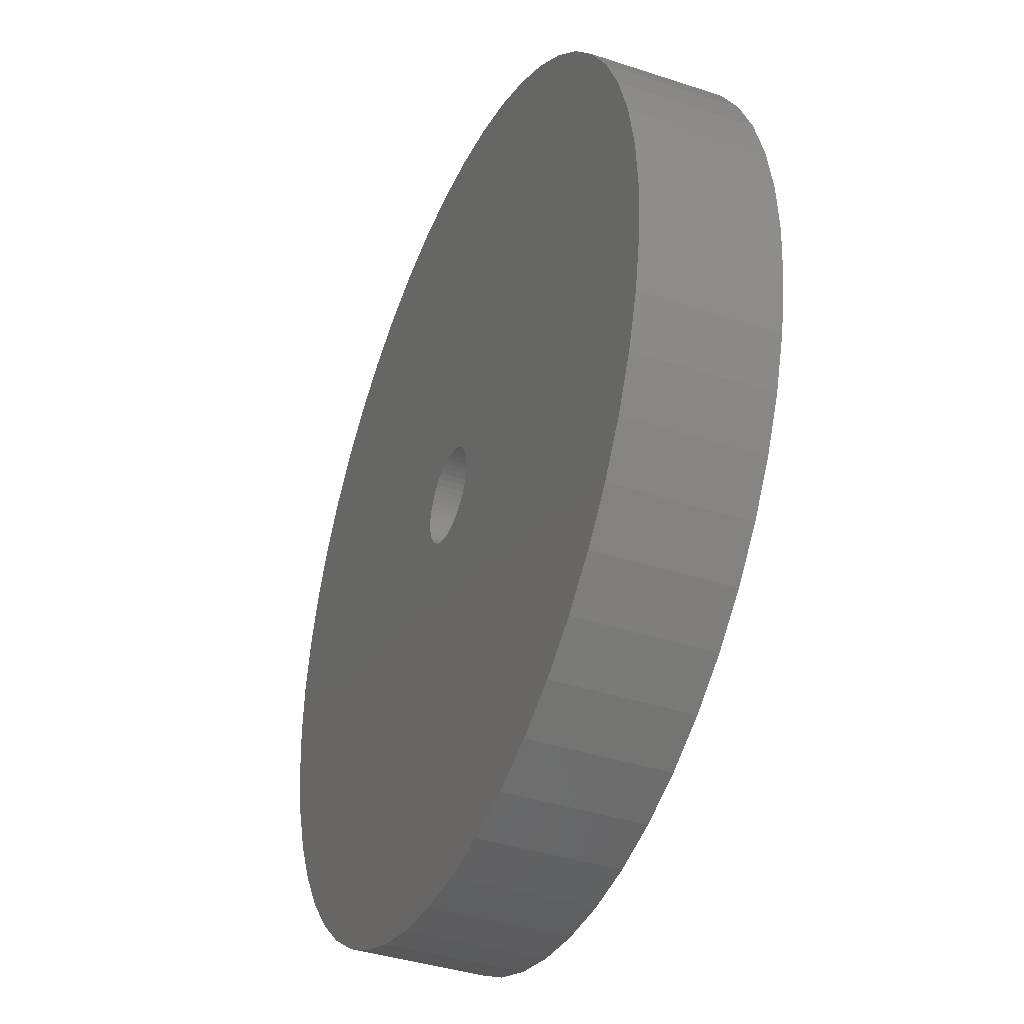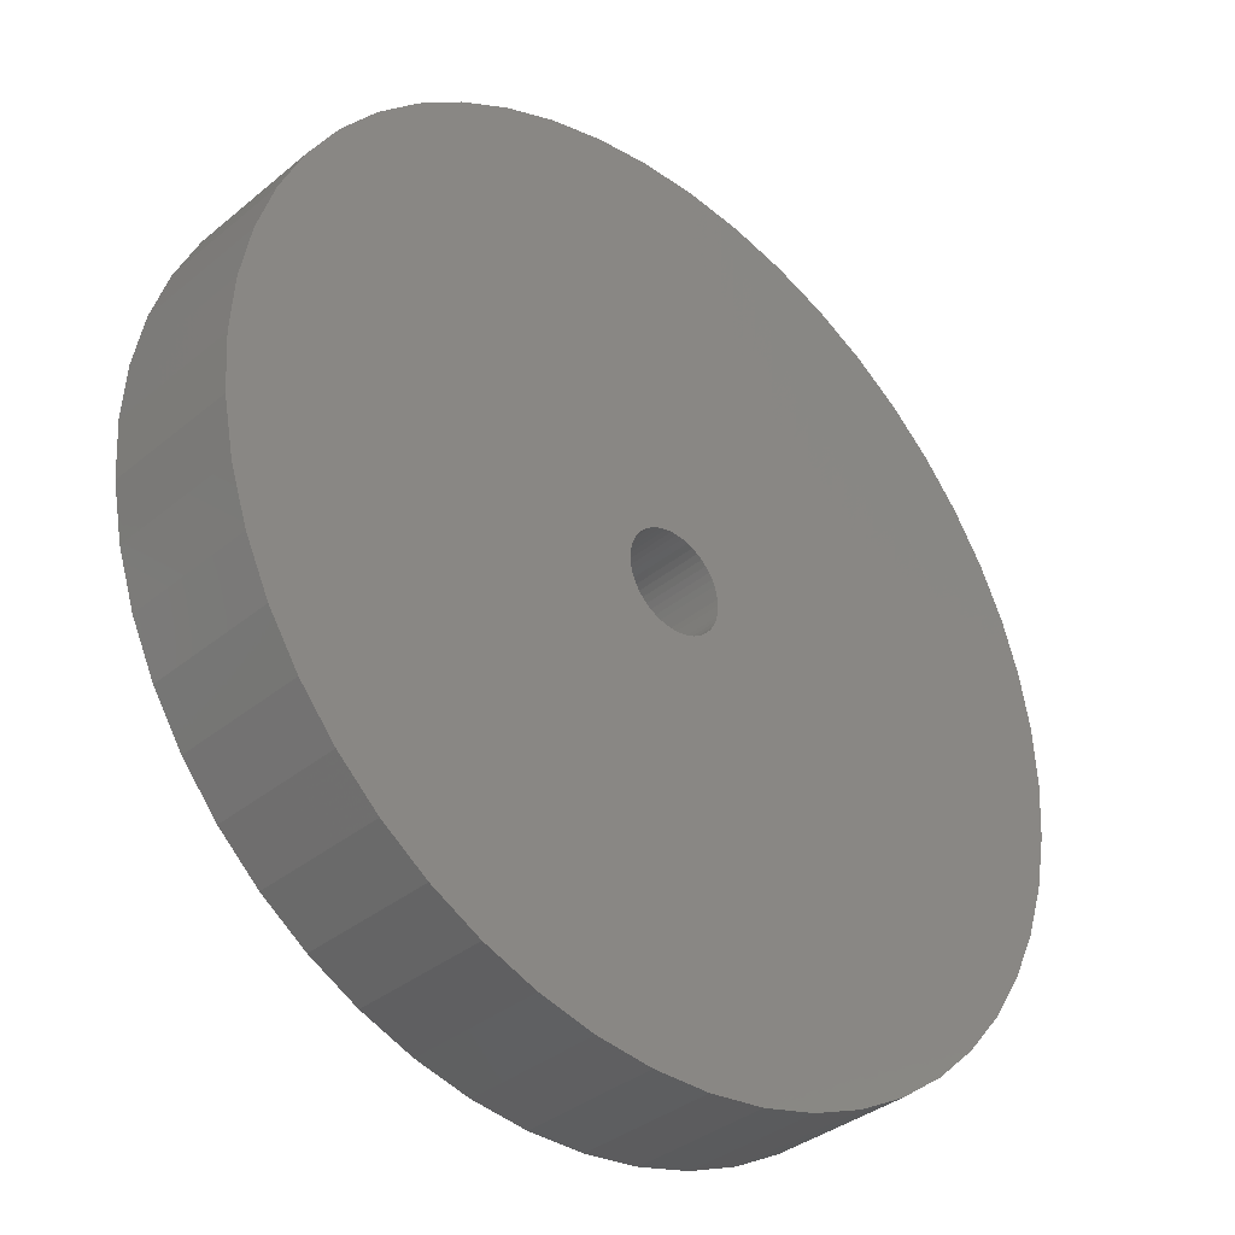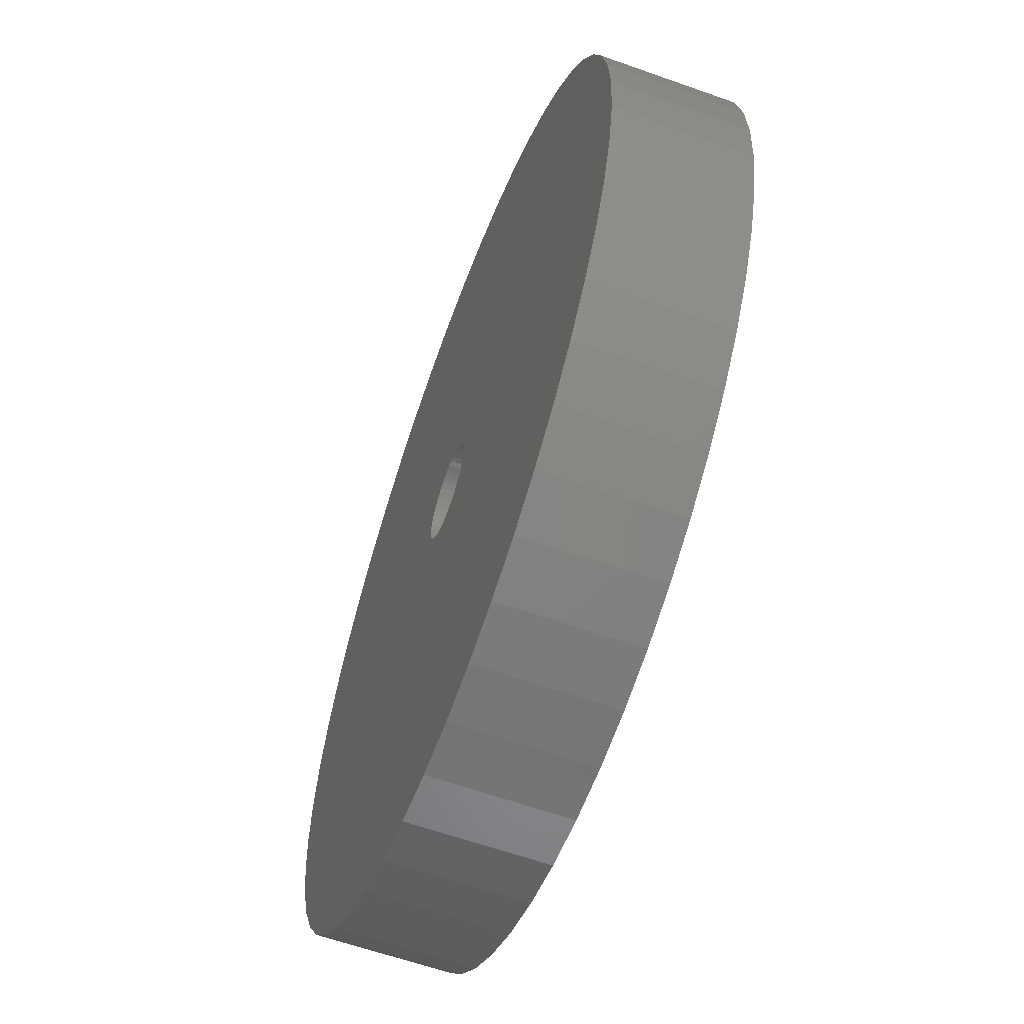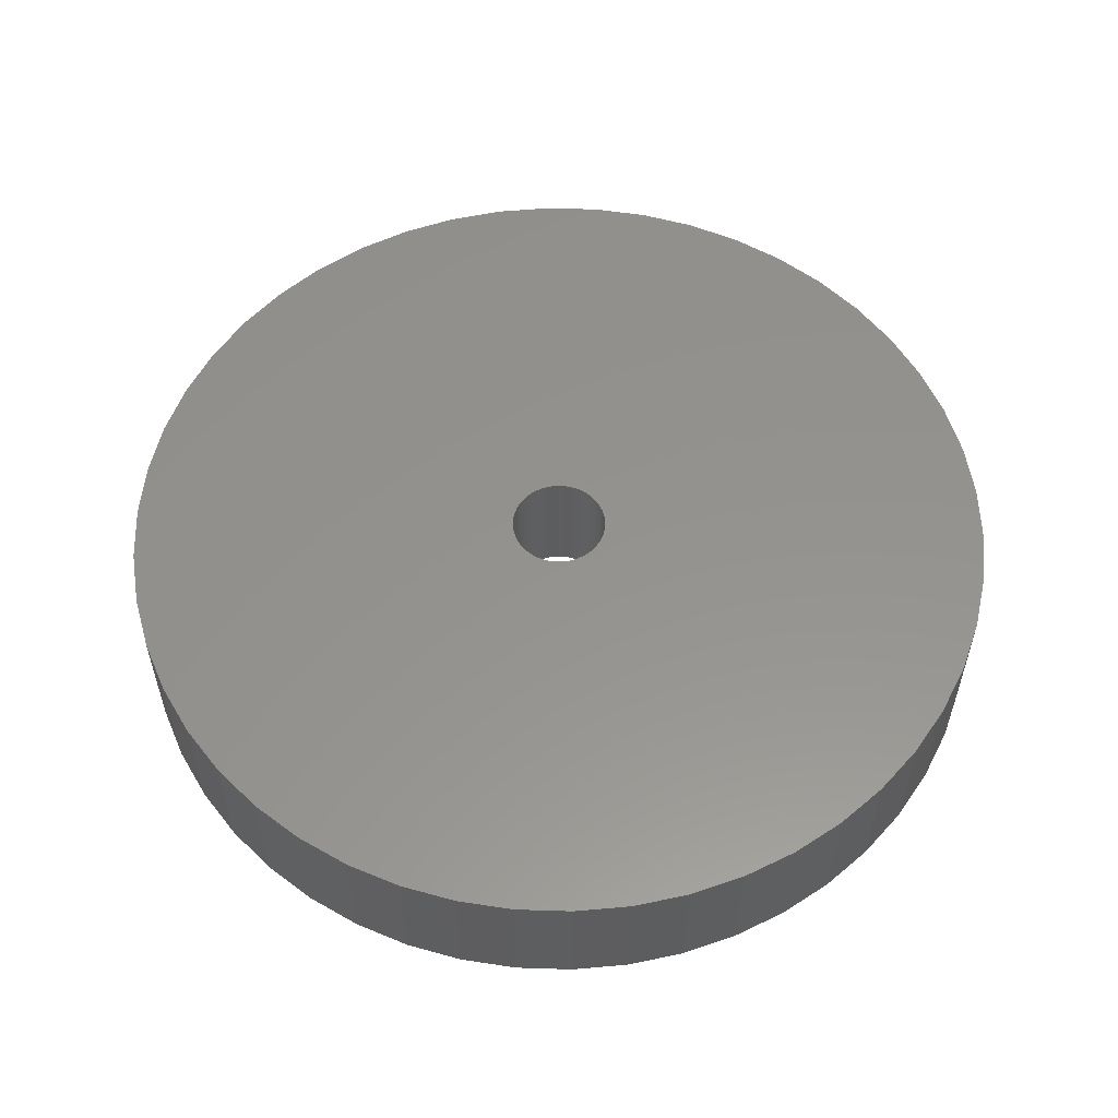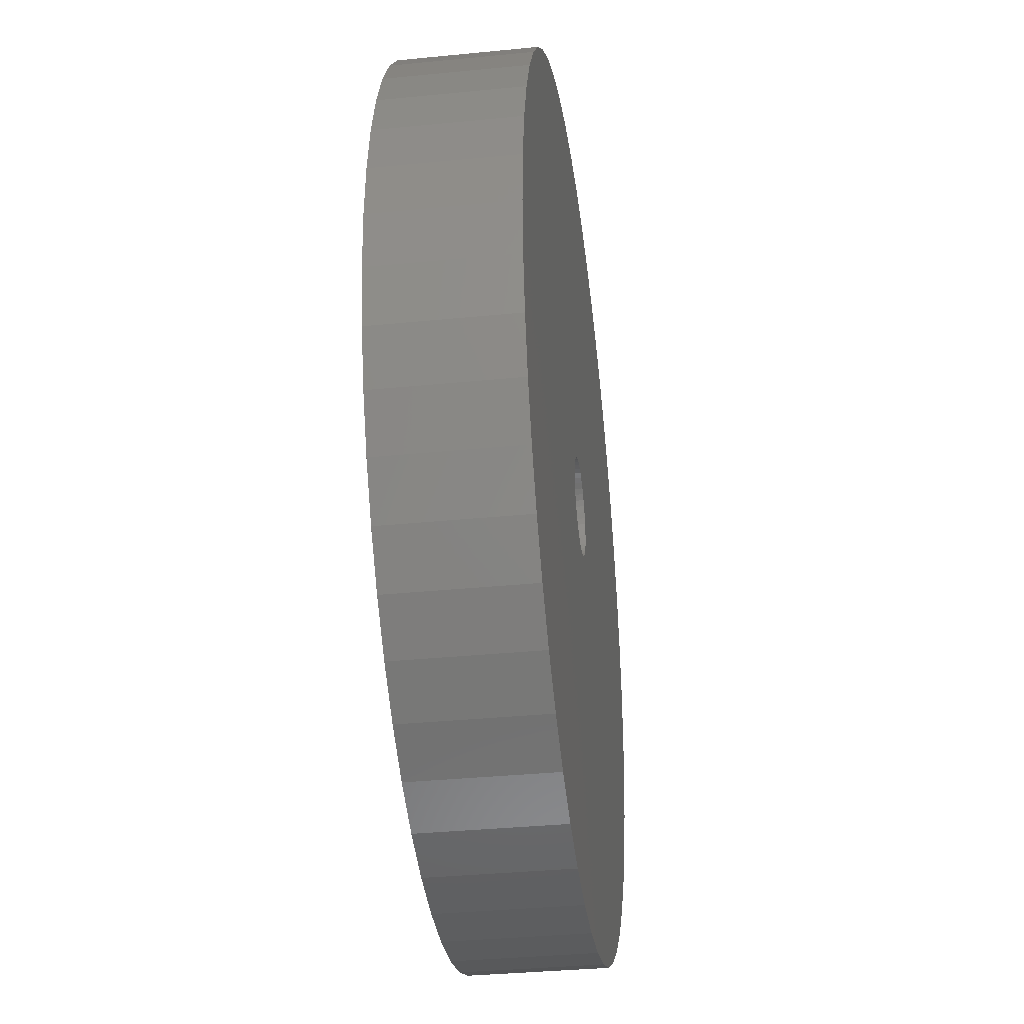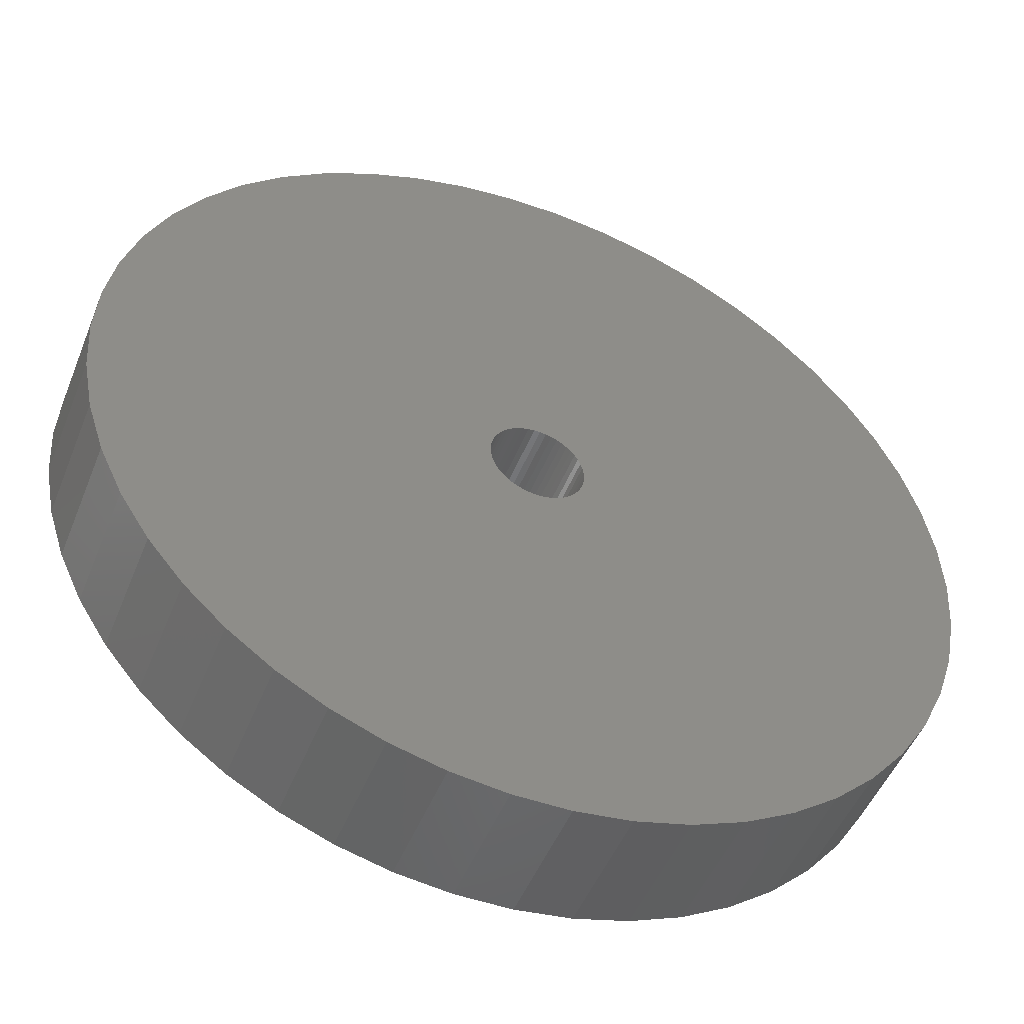
<metadata>
{"format":"stl","ext":"stl","renderer":"f3d","projection":"perspective","resolution":1024,"background":"white","views":[{"elev":-39.2,"azim":-112.4,"up":"+Y"},{"elev":-35.8,"azim":137.2,"up":"+Y"},{"elev":-61.1,"azim":70.0,"up":"+Y"},{"elev":56.2,"azim":9.1,"up":"+Z"},{"elev":-35.4,"azim":-82.5,"up":"+Y"},{"elev":-49.4,"azim":158.5,"up":"+Y"}]}
</metadata>
<code>
# stl→obj: 200 verts, 400 faces
v 16.5 0 2.5
v 16.37 2.068 -2.5
v 16.37 2.068 2.5
v 16.5 0 -2.5
v -16.5 0 -2.5
v -16.37 2.068 2.5
v -16.37 2.068 -2.5
v -16.5 0 2.5
v 1.036 16.47 -2.5
v -1.036 16.47 2.5
v 1.036 16.47 2.5
v -1.036 16.47 -2.5
v -1.036 -16.47 -2.5
v 1.036 -16.47 2.5
v -1.036 -16.47 2.5
v 1.036 -16.47 -2.5
v 12.03 11.29 -2.5
v 10.52 12.71 2.5
v 12.03 11.29 2.5
v 10.52 12.71 -2.5
v -10.52 12.71 -2.5
v -12.03 11.29 2.5
v -10.52 12.71 2.5
v -12.03 11.29 -2.5
v -5.099 15.69 -2.5
v -7.025 14.93 2.5
v -5.099 15.69 2.5
v -7.025 14.93 -2.5
v 15.34 6.074 2.5
v 14.46 7.949 -2.5
v 14.46 7.949 2.5
v 15.34 6.074 -2.5
v 15.98 4.103 -2.5
v 15.98 4.103 2.5
v 7.025 14.93 -2.5
v 5.099 15.69 2.5
v 7.025 14.93 2.5
v 5.099 15.69 -2.5
v 8.841 13.93 -2.5
v 8.841 13.93 2.5
v -15.34 6.074 -2.5
v -14.46 7.949 2.5
v -14.46 7.949 -2.5
v -15.34 6.074 2.5
v -13.35 9.698 2.5
v -13.35 9.698 -2.5
v -15.98 4.103 -2.5
v -15.98 4.103 2.5
v -8.841 13.93 2.5
v -8.841 13.93 -2.5
v -3.092 16.21 -2.5
v -3.092 16.21 2.5
v 15.34 -6.074 2.5
v 15.98 -4.103 -2.5
v 15.98 -4.103 2.5
v 15.34 -6.074 -2.5
v 13.35 9.698 2.5
v 13.35 9.698 -2.5
v 3.092 16.21 2.5
v 3.092 16.21 -2.5
v 1.8 0 2.5
v 1.786 0.2256 2.5
v 16.37 -2.068 2.5
v 1.743 0.4476 2.5
v 1.786 -0.2256 2.5
v 1.674 0.6626 2.5
v 1.577 0.8672 2.5
v 1.743 -0.4476 2.5
v 1.456 1.058 2.5
v 1.312 1.232 2.5
v 1.674 -0.6626 2.5
v 1.147 1.387 2.5
v 14.46 -7.949 2.5
v 0.9645 1.52 2.5
v 1.577 -0.8672 2.5
v 0.7664 1.629 2.5
v 13.35 -9.698 2.5
v 0.5562 1.712 2.5
v 1.456 -1.058 2.5
v 12.03 -11.29 2.5
v 0.3373 1.768 2.5
v 0.113 1.796 2.5
v -0.113 1.796 2.5
v -0.3373 1.768 2.5
v -0.5562 1.712 2.5
v -0.7664 1.629 2.5
v -0.9645 1.52 2.5
v -1.147 1.387 2.5
v -1.312 1.232 2.5
v -1.456 1.058 2.5
v 1.312 -1.232 2.5
v 10.52 -12.71 2.5
v 1.147 -1.387 2.5
v 8.841 -13.93 2.5
v 0.9645 -1.52 2.5
v 7.025 -14.93 2.5
v 0.7664 -1.629 2.5
v 5.099 -15.69 2.5
v 0.5562 -1.712 2.5
v 3.092 -16.21 2.5
v 0.3373 -1.768 2.5
v 0.113 -1.796 2.5
v -0.113 -1.796 2.5
v -0.3373 -1.768 2.5
v -3.092 -16.21 2.5
v -0.5562 -1.712 2.5
v -5.099 -15.69 2.5
v -0.7664 -1.629 2.5
v -7.025 -14.93 2.5
v -0.9645 -1.52 2.5
v -8.841 -13.93 2.5
v -1.147 -1.387 2.5
v -10.52 -12.71 2.5
v -1.312 -1.232 2.5
v -12.03 -11.29 2.5
v -1.456 -1.058 2.5
v -13.35 -9.698 2.5
v -1.577 -0.8672 2.5
v -14.46 -7.949 2.5
v -1.674 -0.6626 2.5
v -15.34 -6.074 2.5
v -1.743 -0.4476 2.5
v -15.98 -4.103 2.5
v -1.786 -0.2256 2.5
v -16.37 -2.068 2.5
v -1.8 0 2.5
v -1.577 0.8672 2.5
v -1.674 0.6626 2.5
v -1.743 0.4476 2.5
v -1.786 0.2256 2.5
v 16.37 -2.068 -2.5
v -7.025 -14.93 -2.5
v -5.099 -15.69 -2.5
v -13.35 -9.698 -2.5
v -14.46 -7.949 -2.5
v -15.34 -6.074 -2.5
v 1.8 0 -2.5
v 1.786 -0.2256 -2.5
v 1.743 -0.4476 -2.5
v 1.786 0.2256 -2.5
v 1.674 -0.6626 -2.5
v 14.46 -7.949 -2.5
v 1.577 -0.8672 -2.5
v 13.35 -9.698 -2.5
v 1.743 0.4476 -2.5
v 1.456 -1.058 -2.5
v 12.03 -11.29 -2.5
v 1.312 -1.232 -2.5
v 10.52 -12.71 -2.5
v 1.674 0.6626 -2.5
v 1.147 -1.387 -2.5
v 8.841 -13.93 -2.5
v 0.9645 -1.52 -2.5
v 7.025 -14.93 -2.5
v 1.577 0.8672 -2.5
v 0.7664 -1.629 -2.5
v 5.099 -15.69 -2.5
v 0.5562 -1.712 -2.5
v 3.092 -16.21 -2.5
v 1.456 1.058 -2.5
v 0.3373 -1.768 -2.5
v 0.113 -1.796 -2.5
v -0.113 -1.796 -2.5
v -0.3373 -1.768 -2.5
v -3.092 -16.21 -2.5
v -0.5562 -1.712 -2.5
v -0.7664 -1.629 -2.5
v -0.9645 -1.52 -2.5
v -8.841 -13.93 -2.5
v -1.147 -1.387 -2.5
v -10.52 -12.71 -2.5
v -1.312 -1.232 -2.5
v -12.03 -11.29 -2.5
v -1.456 -1.058 -2.5
v 1.312 1.232 -2.5
v 1.147 1.387 -2.5
v 0.9645 1.52 -2.5
v 0.7664 1.629 -2.5
v 0.5562 1.712 -2.5
v 0.3373 1.768 -2.5
v 0.113 1.796 -2.5
v -0.113 1.796 -2.5
v -0.3373 1.768 -2.5
v -0.5562 1.712 -2.5
v -0.7664 1.629 -2.5
v -0.9645 1.52 -2.5
v -1.147 1.387 -2.5
v -1.312 1.232 -2.5
v -1.456 1.058 -2.5
v -1.577 0.8672 -2.5
v -1.674 0.6626 -2.5
v -1.743 0.4476 -2.5
v -1.786 0.2256 -2.5
v -1.8 0 -2.5
v -1.577 -0.8672 -2.5
v -1.674 -0.6626 -2.5
v -1.743 -0.4476 -2.5
v -15.98 -4.103 -2.5
v -1.786 -0.2256 -2.5
v -16.37 -2.068 -2.5
f 1 2 3
f 2 1 4
f 5 6 7
f 6 5 8
f 9 10 11
f 10 9 12
f 13 14 15
f 14 13 16
f 17 18 19
f 18 17 20
f 21 22 23
f 22 21 24
f 25 26 27
f 26 25 28
f 29 30 31
f 30 29 32
f 3 33 34
f 33 3 2
f 35 36 37
f 36 35 38
f 39 37 40
f 37 39 35
f 41 42 43
f 42 41 44
f 43 45 46
f 45 43 42
f 47 44 41
f 44 47 48
f 28 49 26
f 49 28 50
f 51 27 52
f 27 51 25
f 53 54 55
f 54 53 56
f 34 32 29
f 32 34 33
f 57 17 19
f 17 57 58
f 31 58 57
f 58 31 30
f 38 59 36
f 59 38 60
f 60 11 59
f 11 60 9
f 20 40 18
f 40 20 39
f 7 48 47
f 48 7 6
f 61 1 3
f 62 3 34
f 1 61 63
f 64 34 29
f 65 63 61
f 66 29 31
f 63 65 55
f 67 31 57
f 68 55 65
f 69 57 19
f 55 68 53
f 70 19 18
f 71 53 68
f 72 18 40
f 53 71 73
f 74 40 37
f 75 73 71
f 76 37 36
f 73 75 77
f 78 36 59
f 79 77 75
f 77 79 80
f 3 62 61
f 34 64 62
f 29 66 64
f 31 67 66
f 57 69 67
f 19 70 69
f 18 72 70
f 81 59 11
f 40 74 72
f 37 76 74
f 36 78 76
f 59 81 78
f 11 82 81
f 11 83 82
f 10 83 11
f 83 10 84
f 52 84 10
f 84 52 85
f 27 85 52
f 85 27 86
f 26 86 27
f 86 26 87
f 49 87 26
f 87 49 88
f 23 88 49
f 88 23 89
f 22 89 23
f 89 22 90
f 91 80 79
f 80 91 92
f 93 92 91
f 92 93 94
f 95 94 93
f 94 95 96
f 97 96 95
f 96 97 98
f 99 98 97
f 98 99 100
f 101 100 99
f 100 101 14
f 102 14 101
f 103 14 102
f 15 103 104
f 105 104 106
f 107 106 108
f 109 108 110
f 103 15 14
f 111 110 112
f 113 112 114
f 115 114 116
f 117 116 118
f 119 118 120
f 121 120 122
f 123 122 124
f 125 124 126
f 45 90 22
f 104 105 15
f 90 45 127
f 106 107 105
f 42 127 45
f 108 109 107
f 127 42 128
f 110 111 109
f 44 128 42
f 112 113 111
f 128 44 129
f 114 115 113
f 48 129 44
f 116 117 115
f 129 48 130
f 118 119 117
f 6 130 48
f 120 121 119
f 130 6 126
f 122 123 121
f 8 126 6
f 124 125 123
f 126 8 125
f 12 52 10
f 52 12 51
f 55 131 63
f 131 55 54
f 132 107 109
f 107 132 133
f 134 119 135
f 119 134 117
f 135 121 136
f 121 135 119
f 137 4 131
f 138 131 54
f 4 137 2
f 139 54 56
f 140 2 137
f 141 56 142
f 2 140 33
f 143 142 144
f 145 33 140
f 146 144 147
f 33 145 32
f 148 147 149
f 150 32 145
f 151 149 152
f 32 150 30
f 153 152 154
f 155 30 150
f 156 154 157
f 30 155 58
f 158 157 159
f 160 58 155
f 58 160 17
f 131 138 137
f 54 139 138
f 56 141 139
f 142 143 141
f 144 146 143
f 147 148 146
f 149 151 148
f 161 159 16
f 152 153 151
f 154 156 153
f 157 158 156
f 159 161 158
f 16 162 161
f 16 163 162
f 13 163 16
f 163 13 164
f 165 164 13
f 164 165 166
f 133 166 165
f 166 133 167
f 132 167 133
f 167 132 168
f 169 168 132
f 168 169 170
f 171 170 169
f 170 171 172
f 173 172 171
f 172 173 174
f 175 17 160
f 17 175 20
f 176 20 175
f 20 176 39
f 177 39 176
f 39 177 35
f 178 35 177
f 35 178 38
f 179 38 178
f 38 179 60
f 180 60 179
f 60 180 9
f 181 9 180
f 182 9 181
f 12 182 183
f 51 183 184
f 25 184 185
f 28 185 186
f 182 12 9
f 50 186 187
f 21 187 188
f 24 188 189
f 46 189 190
f 43 190 191
f 41 191 192
f 47 192 193
f 7 193 194
f 134 174 173
f 183 51 12
f 174 134 195
f 184 25 51
f 135 195 134
f 185 28 25
f 195 135 196
f 186 50 28
f 136 196 135
f 187 21 50
f 196 136 197
f 188 24 21
f 198 197 136
f 189 46 24
f 197 198 199
f 190 43 46
f 200 199 198
f 191 41 43
f 199 200 194
f 192 47 41
f 5 194 200
f 193 7 47
f 194 5 7
f 154 94 96
f 94 154 152
f 157 96 98
f 96 157 154
f 46 22 24
f 22 46 45
f 50 23 49
f 23 50 21
f 73 56 53
f 56 73 142
f 63 4 1
f 4 63 131
f 136 123 198
f 123 136 121
f 152 92 94
f 92 152 149
f 159 98 100
f 98 159 157
f 16 100 14
f 100 16 159
f 77 142 73
f 142 77 144
f 80 144 77
f 144 80 147
f 165 15 105
f 15 165 13
f 173 113 115
f 113 173 171
f 169 109 111
f 109 169 132
f 133 105 107
f 105 133 165
f 173 117 134
f 117 173 115
f 198 125 200
f 125 198 123
f 200 8 5
f 8 200 125
f 149 80 92
f 80 149 147
f 171 111 113
f 111 171 169
f 129 191 128
f 191 129 192
f 155 69 160
f 69 155 67
f 179 76 78
f 76 179 178
f 185 85 86
f 85 185 184
f 128 190 127
f 190 128 191
f 139 65 138
f 65 139 68
f 176 70 72
f 70 176 175
f 181 81 82
f 81 181 180
f 177 72 74
f 72 177 176
f 130 192 129
f 192 130 193
f 90 188 89
f 188 90 189
f 184 84 85
f 84 184 183
f 188 88 89
f 88 188 187
f 137 62 140
f 62 137 61
f 160 70 175
f 70 160 69
f 182 82 83
f 82 182 181
f 180 78 81
f 78 180 179
f 178 74 76
f 74 178 177
f 126 193 130
f 193 126 194
f 127 189 90
f 189 127 190
f 183 83 84
f 83 183 182
f 187 87 88
f 87 187 186
f 186 86 87
f 86 186 185
f 138 61 137
f 61 138 65
f 118 196 120
f 196 118 195
f 161 102 101
f 102 161 162
f 150 67 155
f 67 150 66
f 145 66 150
f 66 145 64
f 140 64 145
f 64 140 62
f 143 71 141
f 71 143 75
f 141 68 139
f 68 141 71
f 148 93 91
f 93 148 151
f 148 79 146
f 79 148 91
f 164 106 104
f 106 164 166
f 163 104 103
f 104 163 164
f 124 194 126
f 194 124 199
f 120 197 122
f 197 120 196
f 156 99 97
f 99 156 158
f 158 101 99
f 101 158 161
f 151 95 93
f 95 151 153
f 153 97 95
f 97 153 156
f 146 75 143
f 75 146 79
f 168 112 110
f 112 168 170
f 162 103 102
f 103 162 163
f 170 114 112
f 114 170 172
f 122 199 124
f 199 122 197
f 167 110 108
f 110 167 168
f 166 108 106
f 108 166 167
f 114 174 116
f 174 114 172
f 116 195 118
f 195 116 174

</code>
